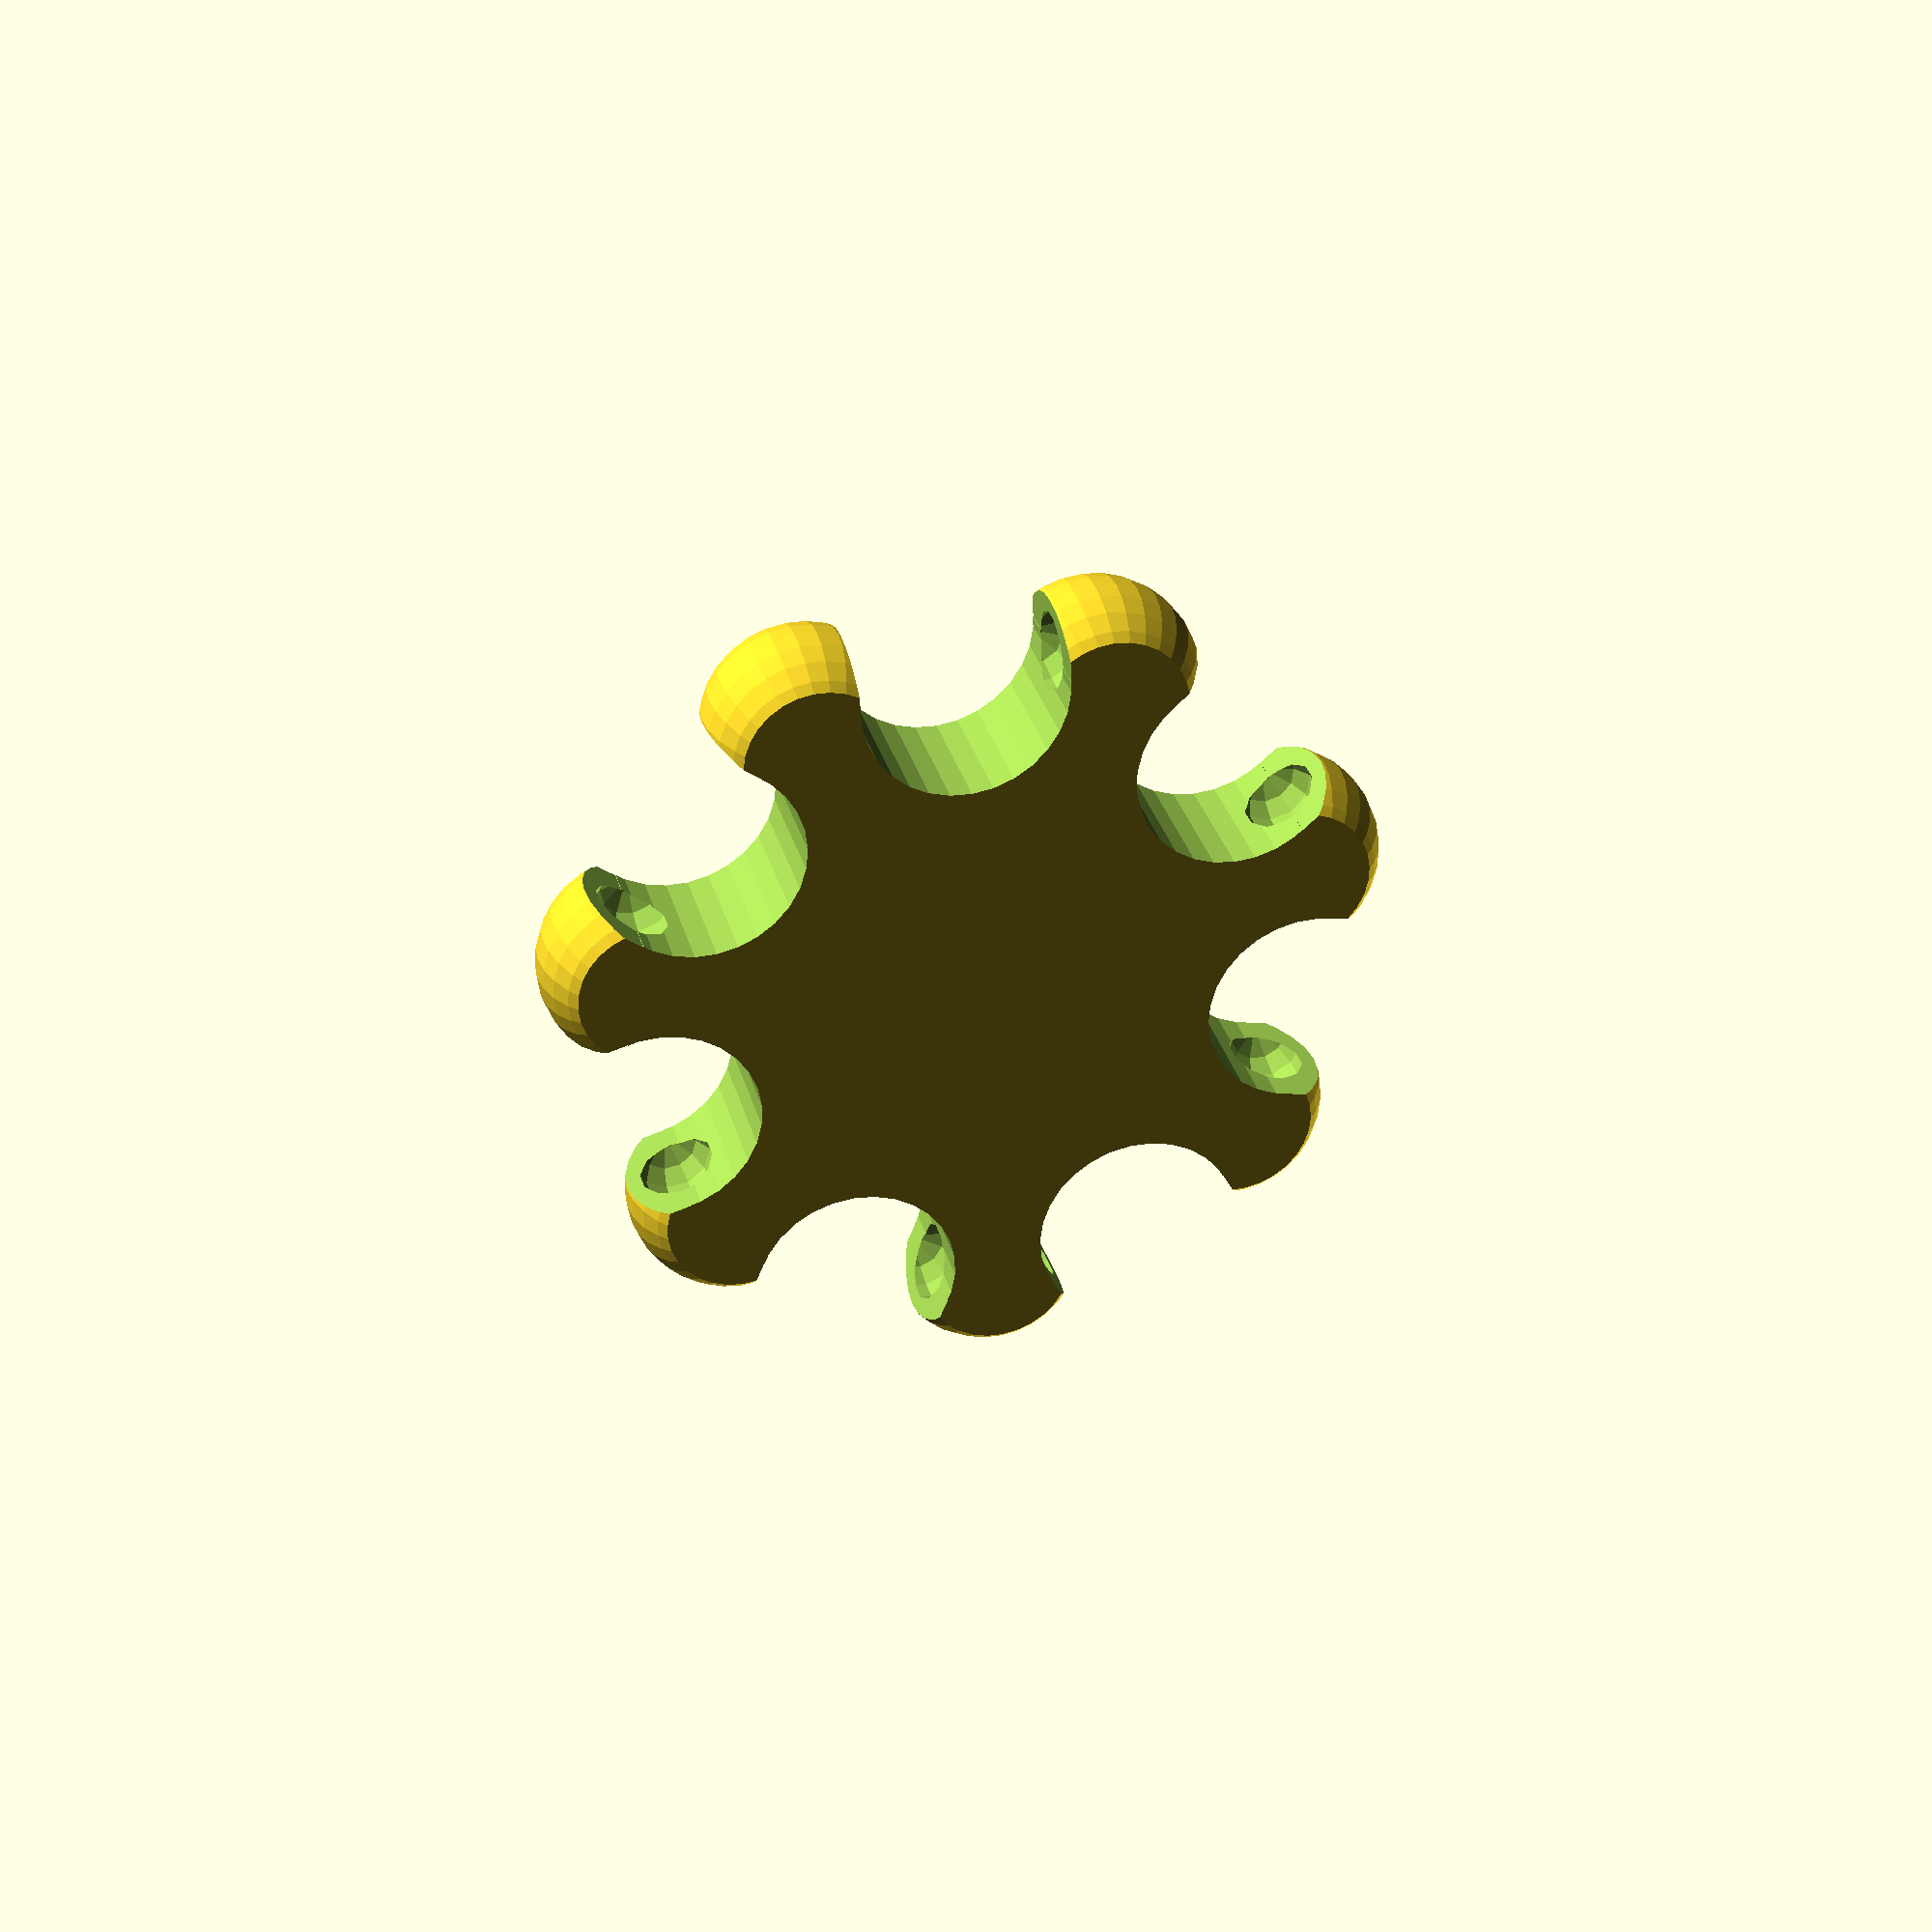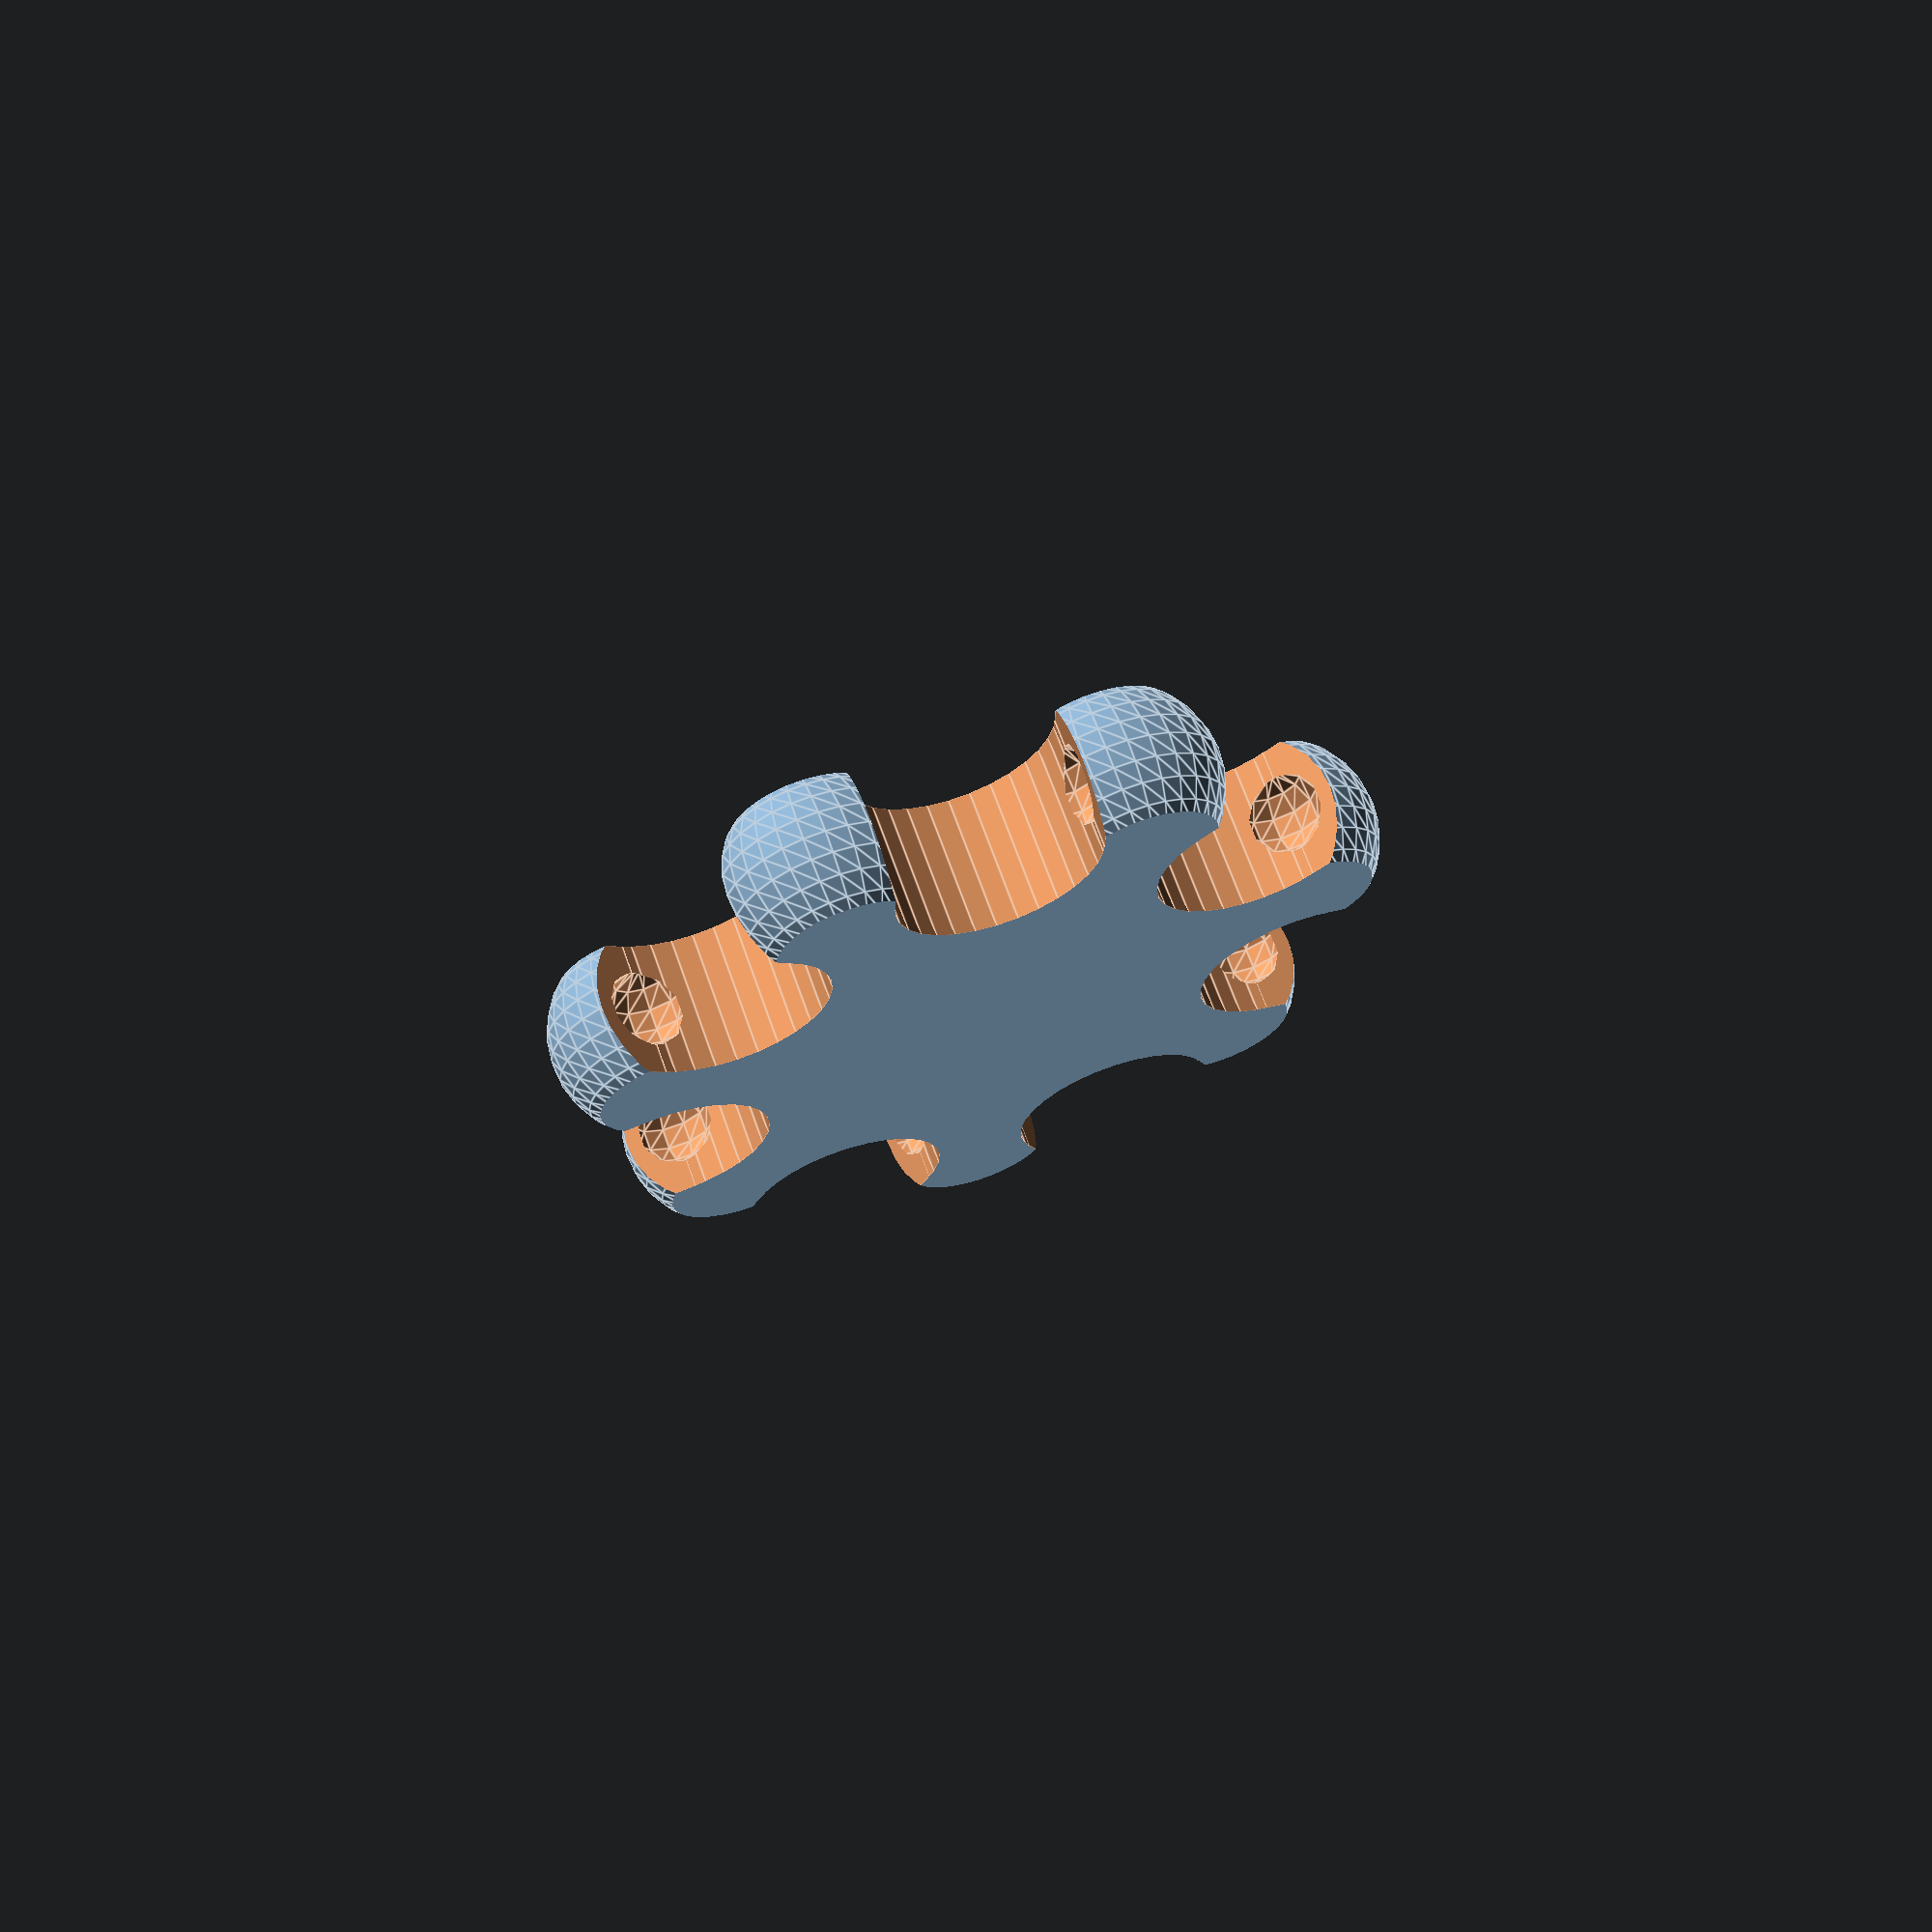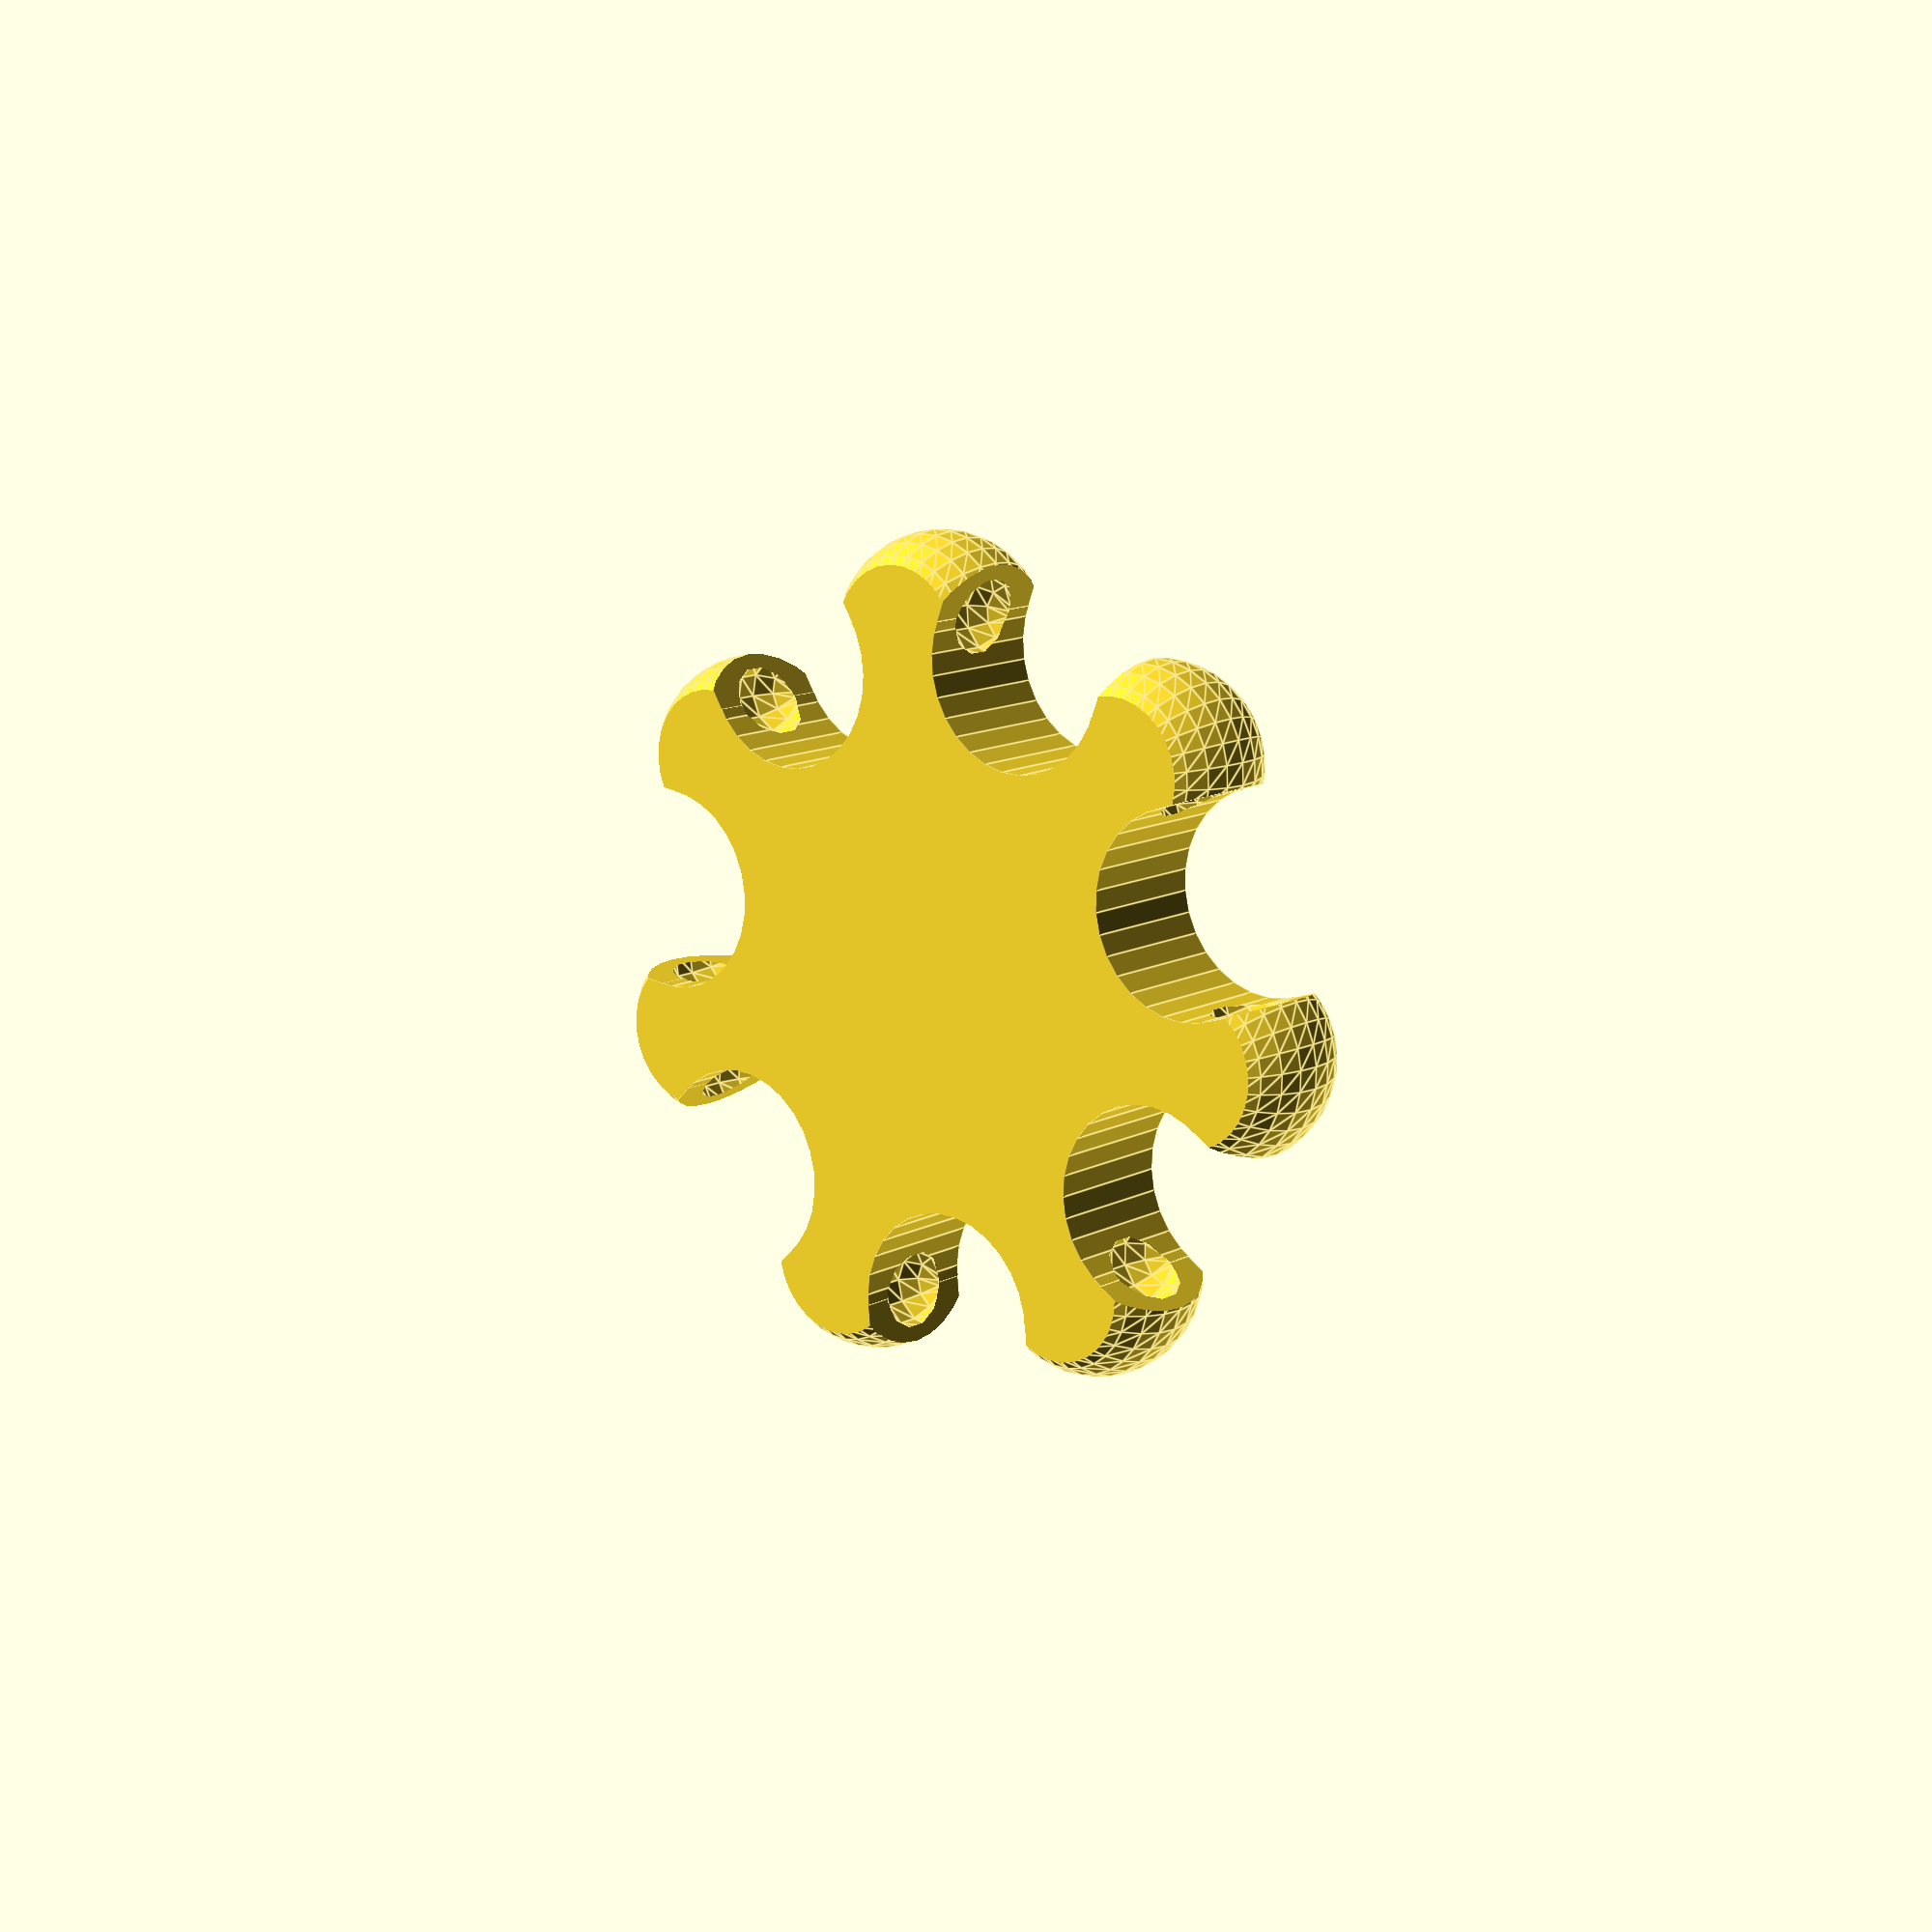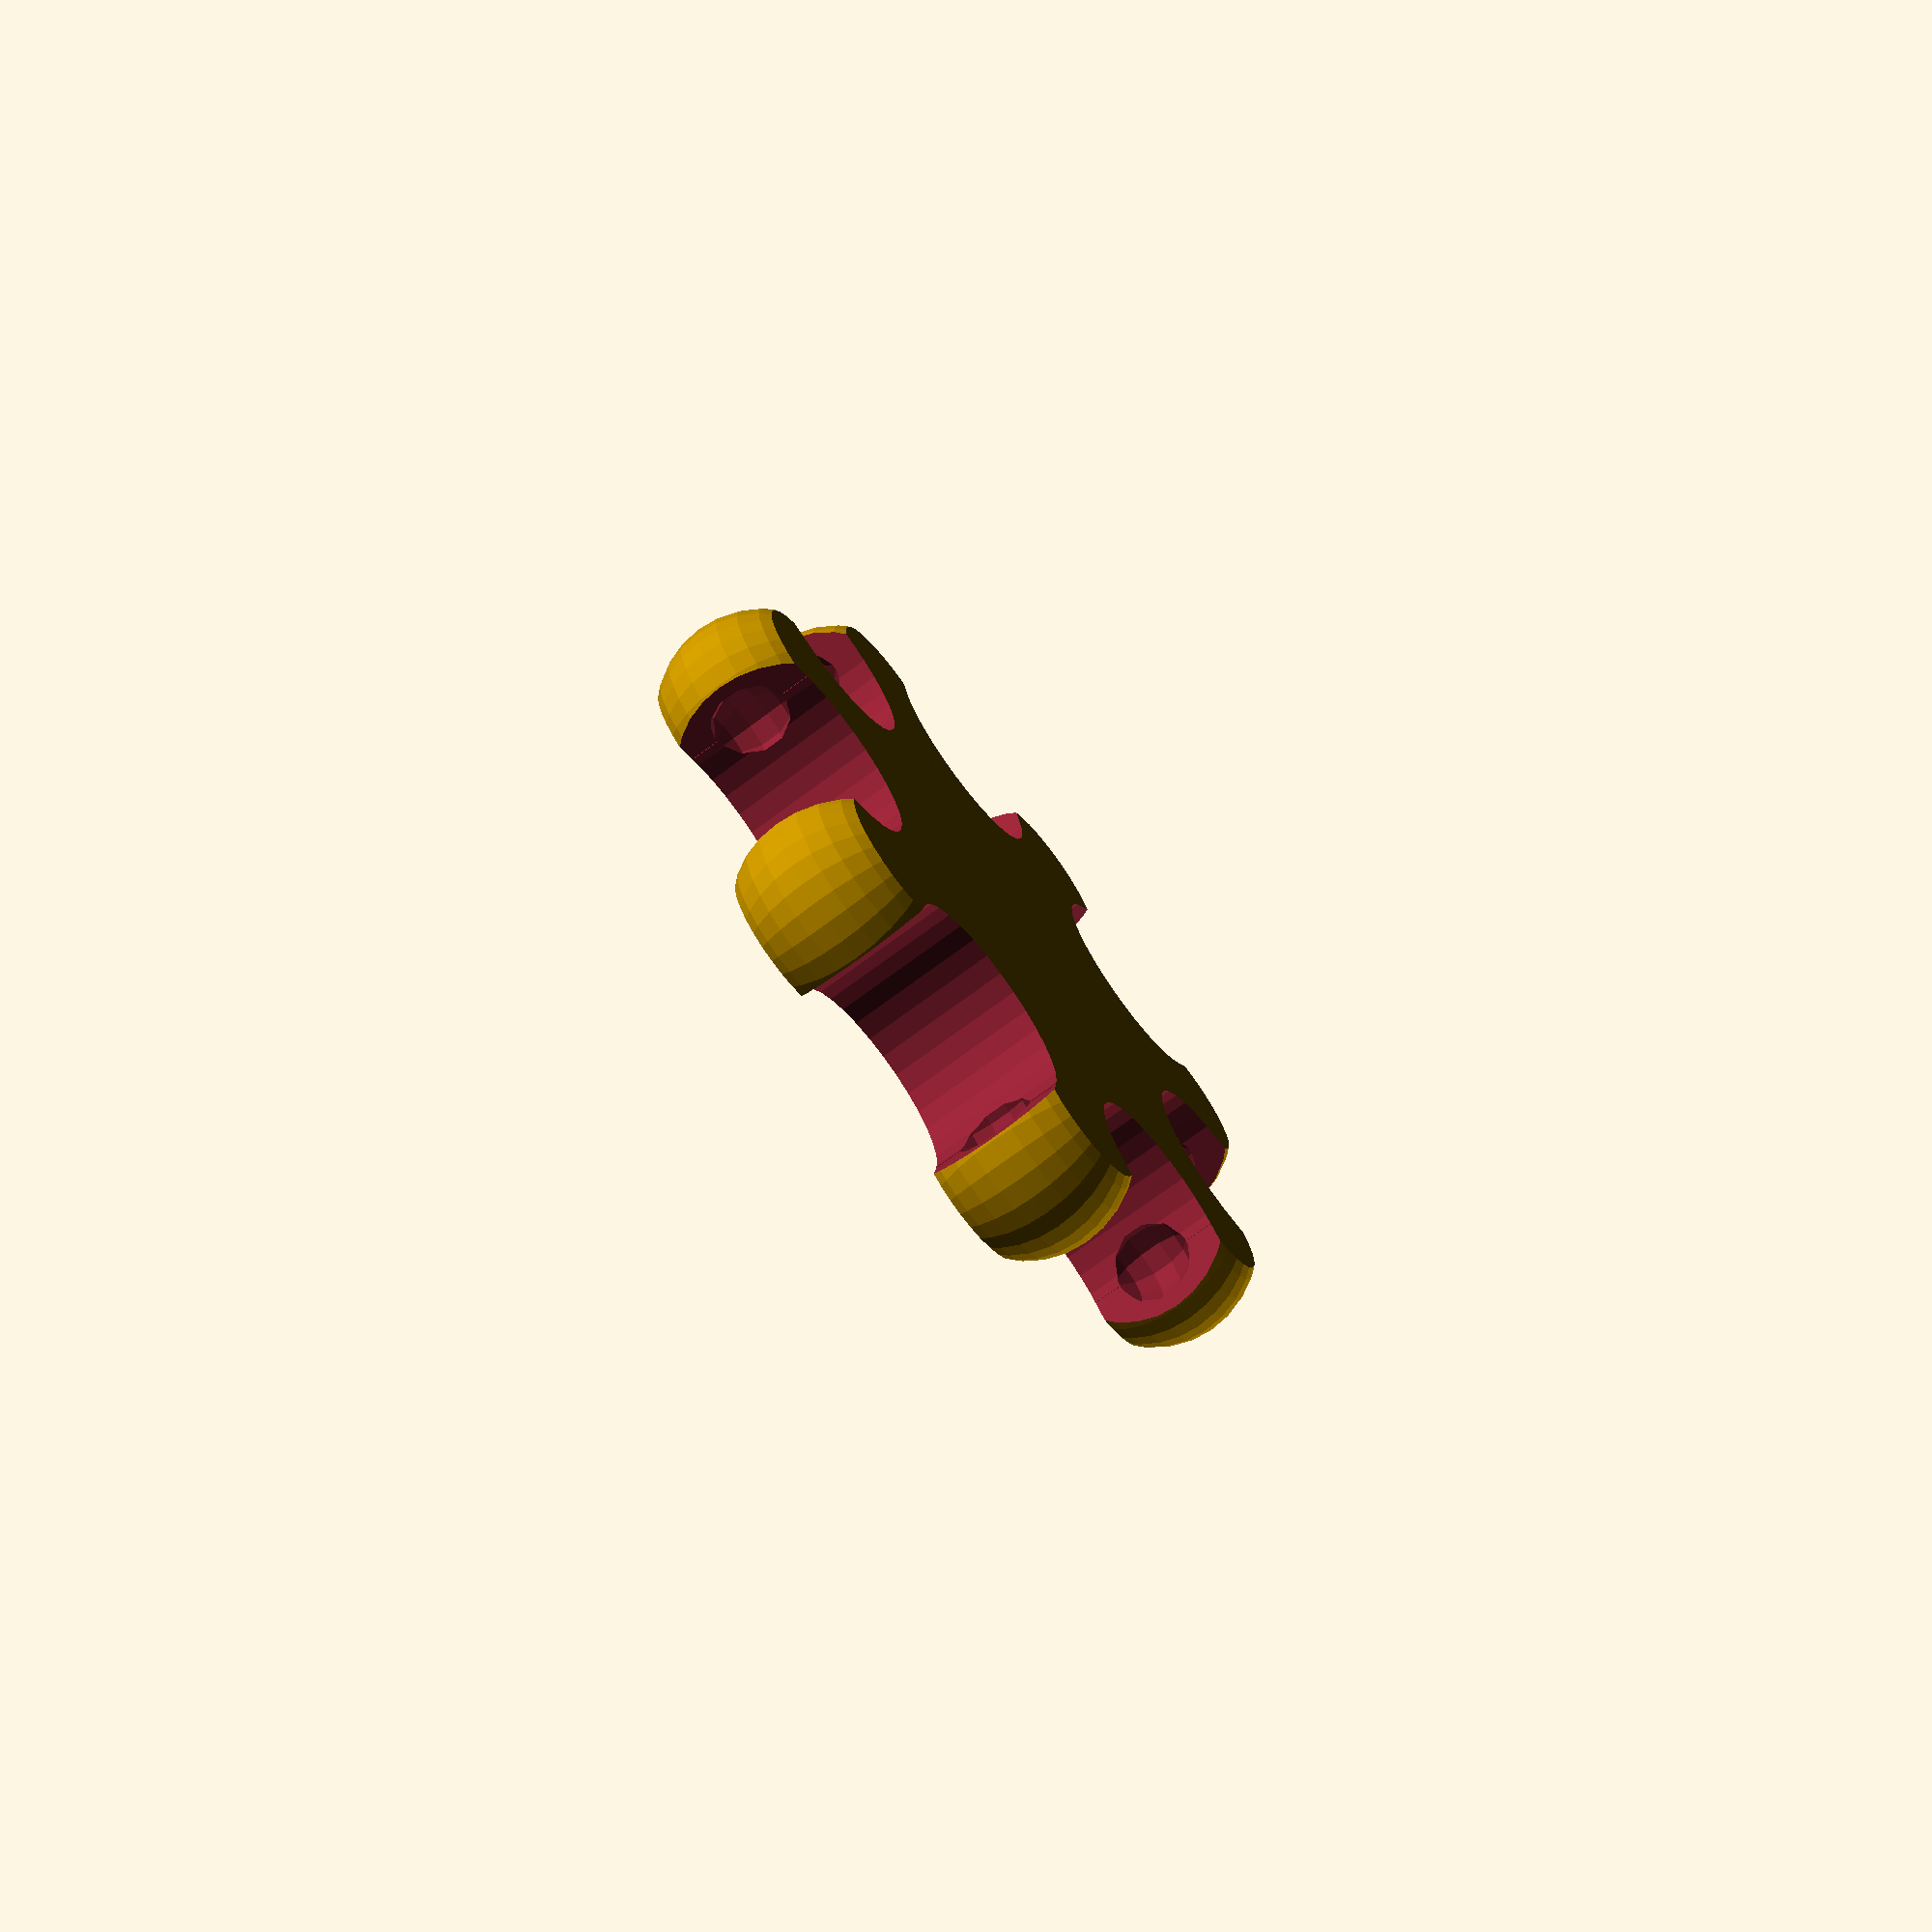
<openscad>
intersection () {
  difference () {
    union () {
      rotate (a=25.714285714285715, v=[0.0, 0.0, 1.0]) {
        translate ([16.133354096737406, 0.0, 0.0]) {
          sphere ($fs=0.9, r=5, center=true);
        }
      }
      rotate (a=77.14285714285715, v=[0.0, 0.0, 1.0]) {
        translate ([16.133354096737406, 0.0, 0.0]) {
          sphere ($fs=0.9, r=5, center=true);
        }
      }
      rotate (a=128.57142857142856, v=[0.0, 0.0, 1.0]) {
        translate ([16.133354096737406, 0.0, 0.0]) {
          sphere ($fs=0.9, r=5, center=true);
        }
      }
      rotate (a=180.0, v=[0.0, 0.0, 1.0]) {
        translate ([16.133354096737406, 0.0, 0.0]) {
          sphere ($fs=0.9, r=5, center=true);
        }
      }
      rotate (a=231.42857142857142, v=[0.0, 0.0, 1.0]) {
        translate ([16.133354096737406, 0.0, 0.0]) {
          sphere ($fs=0.9, r=5, center=true);
        }
      }
      rotate (a=282.85714285714283, v=[0.0, 0.0, 1.0]) {
        translate ([16.133354096737406, 0.0, 0.0]) {
          sphere ($fs=0.9, r=5, center=true);
        }
      }
      rotate (a=334.2857142857143, v=[0.0, 0.0, 1.0]) {
        translate ([16.133354096737406, 0.0, 0.0]) {
          sphere ($fs=0.9, r=5, center=true);
        }
      }
      cylinder (h=6.751, r=16.133354096737406, center=true);
    }
    rotate (a=0.0, v=[0.0, 0.0, 1.0]) {
      union () {
        translate ([16.53564977600636, 0.0, 0.0]) {
          cylinder ($fs=0.05, h=6.851, r=5.0, center=true);
          translate ([0.0, 4.5, 0.0]) {
            sphere ($fs=1.2, r=2.0, center=true);
          }
          translate ([0.0, -4.5, 0.0]) {
            sphere ($fs=1.2, r=2.0, center=true);
          }
        }
        translate ([26.53564977600636, 0, 0]) {
          cube ([20.0, 10.0, 6.851], center=true);
        }
      }
    }
    rotate (a=51.42857142857143, v=[0.0, 0.0, 1.0]) {
      union () {
        translate ([16.53564977600636, 0.0, 0.0]) {
          cylinder ($fs=0.05, h=6.851, r=5.0, center=true);
          translate ([0.0, 4.5, 0.0]) {
            sphere ($fs=1.2, r=2.0, center=true);
          }
          translate ([0.0, -4.5, 0.0]) {
            sphere ($fs=1.2, r=2.0, center=true);
          }
        }
        translate ([26.53564977600636, 0, 0]) {
          cube ([20.0, 10.0, 6.851], center=true);
        }
      }
    }
    rotate (a=102.85714285714286, v=[0.0, 0.0, 1.0]) {
      union () {
        translate ([16.53564977600636, 0.0, 0.0]) {
          cylinder ($fs=0.05, h=6.851, r=5.0, center=true);
          translate ([0.0, 4.5, 0.0]) {
            sphere ($fs=1.2, r=2.0, center=true);
          }
          translate ([0.0, -4.5, 0.0]) {
            sphere ($fs=1.2, r=2.0, center=true);
          }
        }
        translate ([26.53564977600636, 0, 0]) {
          cube ([20.0, 10.0, 6.851], center=true);
        }
      }
    }
    rotate (a=154.2857142857143, v=[0.0, 0.0, 1.0]) {
      union () {
        translate ([16.53564977600636, 0.0, 0.0]) {
          cylinder ($fs=0.05, h=6.851, r=5.0, center=true);
          translate ([0.0, 4.5, 0.0]) {
            sphere ($fs=1.2, r=2.0, center=true);
          }
          translate ([0.0, -4.5, 0.0]) {
            sphere ($fs=1.2, r=2.0, center=true);
          }
        }
        translate ([26.53564977600636, 0, 0]) {
          cube ([20.0, 10.0, 6.851], center=true);
        }
      }
    }
    rotate (a=205.71428571428572, v=[0.0, 0.0, 1.0]) {
      union () {
        translate ([16.53564977600636, 0.0, 0.0]) {
          cylinder ($fs=0.05, h=6.851, r=5.0, center=true);
          translate ([0.0, 4.5, 0.0]) {
            sphere ($fs=1.2, r=2.0, center=true);
          }
          translate ([0.0, -4.5, 0.0]) {
            sphere ($fs=1.2, r=2.0, center=true);
          }
        }
        translate ([26.53564977600636, 0, 0]) {
          cube ([20.0, 10.0, 6.851], center=true);
        }
      }
    }
    rotate (a=257.1428571428571, v=[0.0, 0.0, 1.0]) {
      union () {
        translate ([16.53564977600636, 0.0, 0.0]) {
          cylinder ($fs=0.05, h=6.851, r=5.0, center=true);
          translate ([0.0, 4.5, 0.0]) {
            sphere ($fs=1.2, r=2.0, center=true);
          }
          translate ([0.0, -4.5, 0.0]) {
            sphere ($fs=1.2, r=2.0, center=true);
          }
        }
        translate ([26.53564977600636, 0, 0]) {
          cube ([20.0, 10.0, 6.851], center=true);
        }
      }
    }
    rotate (a=308.5714285714286, v=[0.0, 0.0, 1.0]) {
      union () {
        translate ([16.53564977600636, 0.0, 0.0]) {
          cylinder ($fs=0.05, h=6.851, r=5.0, center=true);
          translate ([0.0, 4.5, 0.0]) {
            sphere ($fs=1.2, r=2.0, center=true);
          }
          translate ([0.0, -4.5, 0.0]) {
            sphere ($fs=1.2, r=2.0, center=true);
          }
        }
        translate ([26.53564977600636, 0, 0]) {
          cube ([20.0, 10.0, 6.851], center=true);
        }
      }
    }
  }
  cylinder (h=6.751, r=32.26670819347481, center=true);
}

</openscad>
<views>
elev=328.2 azim=272.9 roll=165.5 proj=p view=solid
elev=113.9 azim=143.0 roll=199.2 proj=p view=edges
elev=347.4 azim=290.3 roll=40.3 proj=p view=edges
elev=251.2 azim=106.4 roll=53.2 proj=p view=solid
</views>
